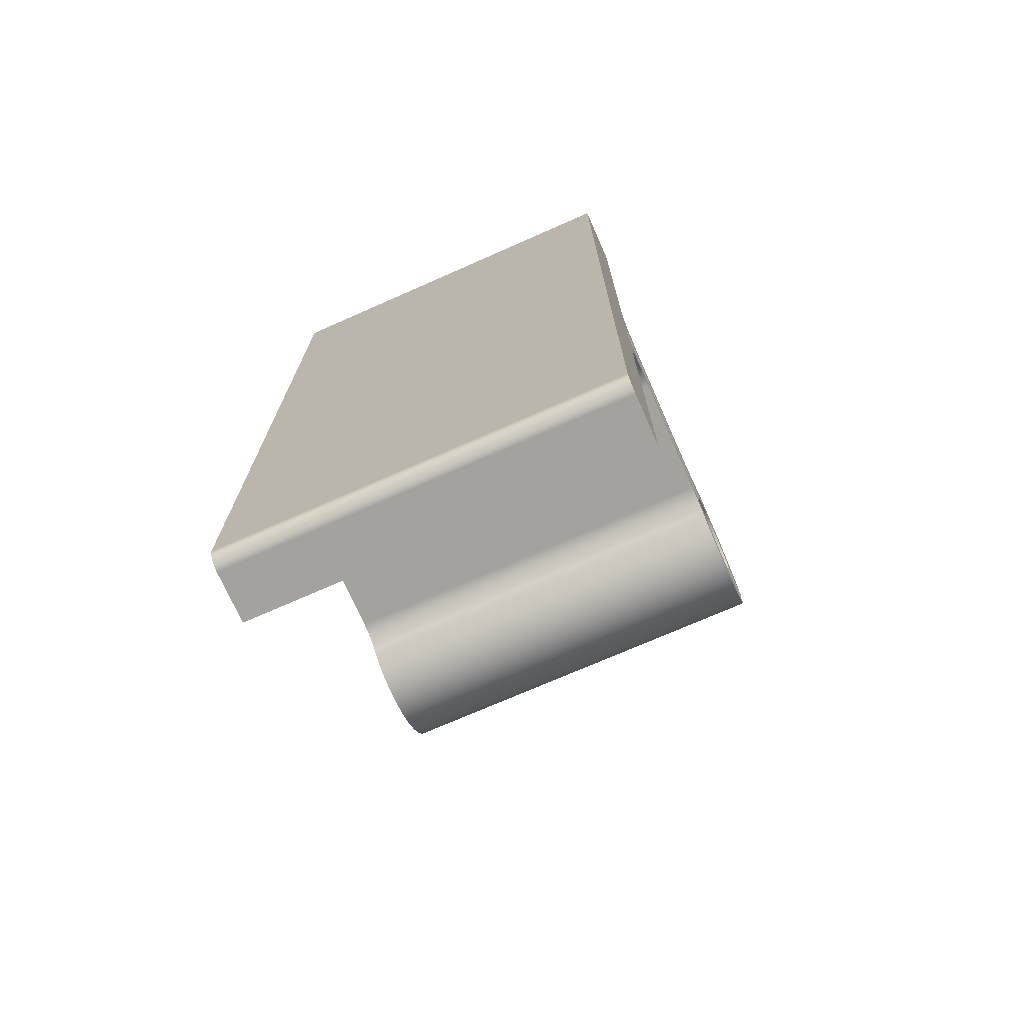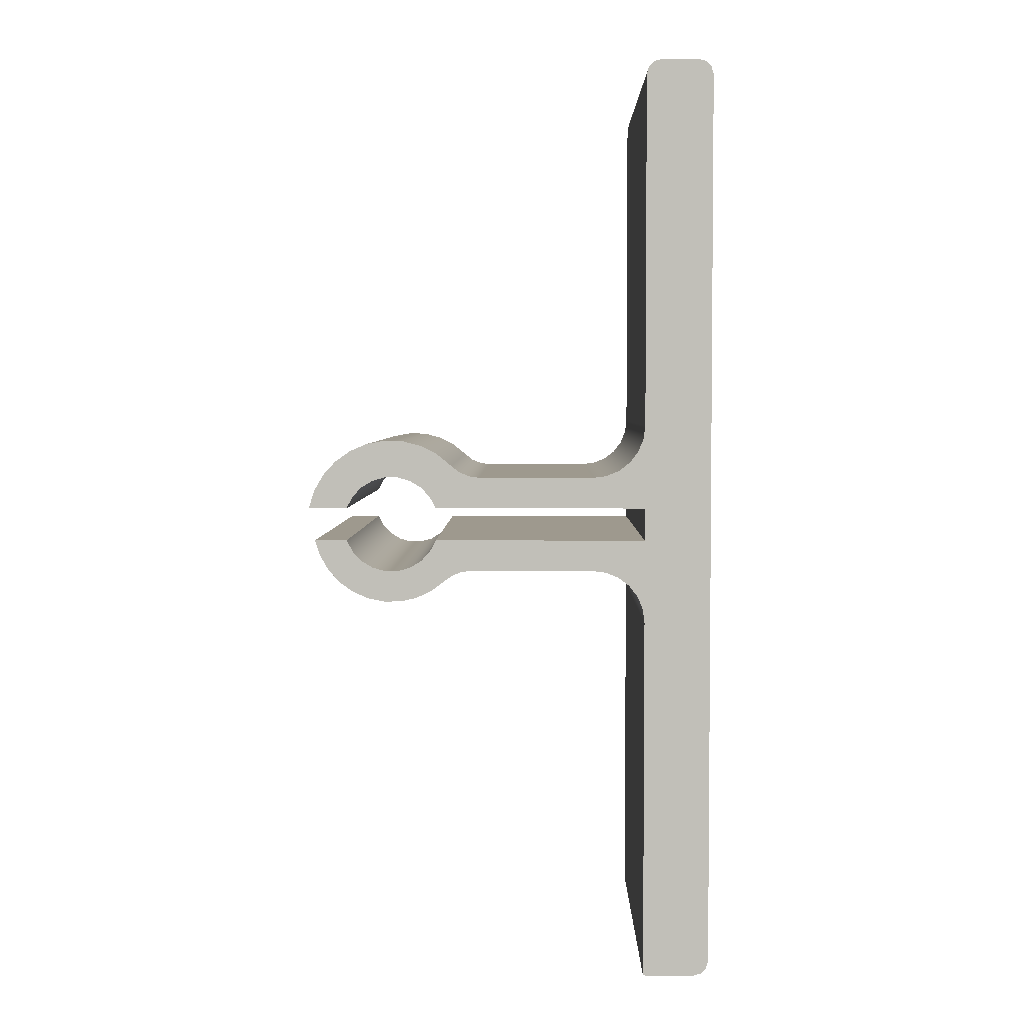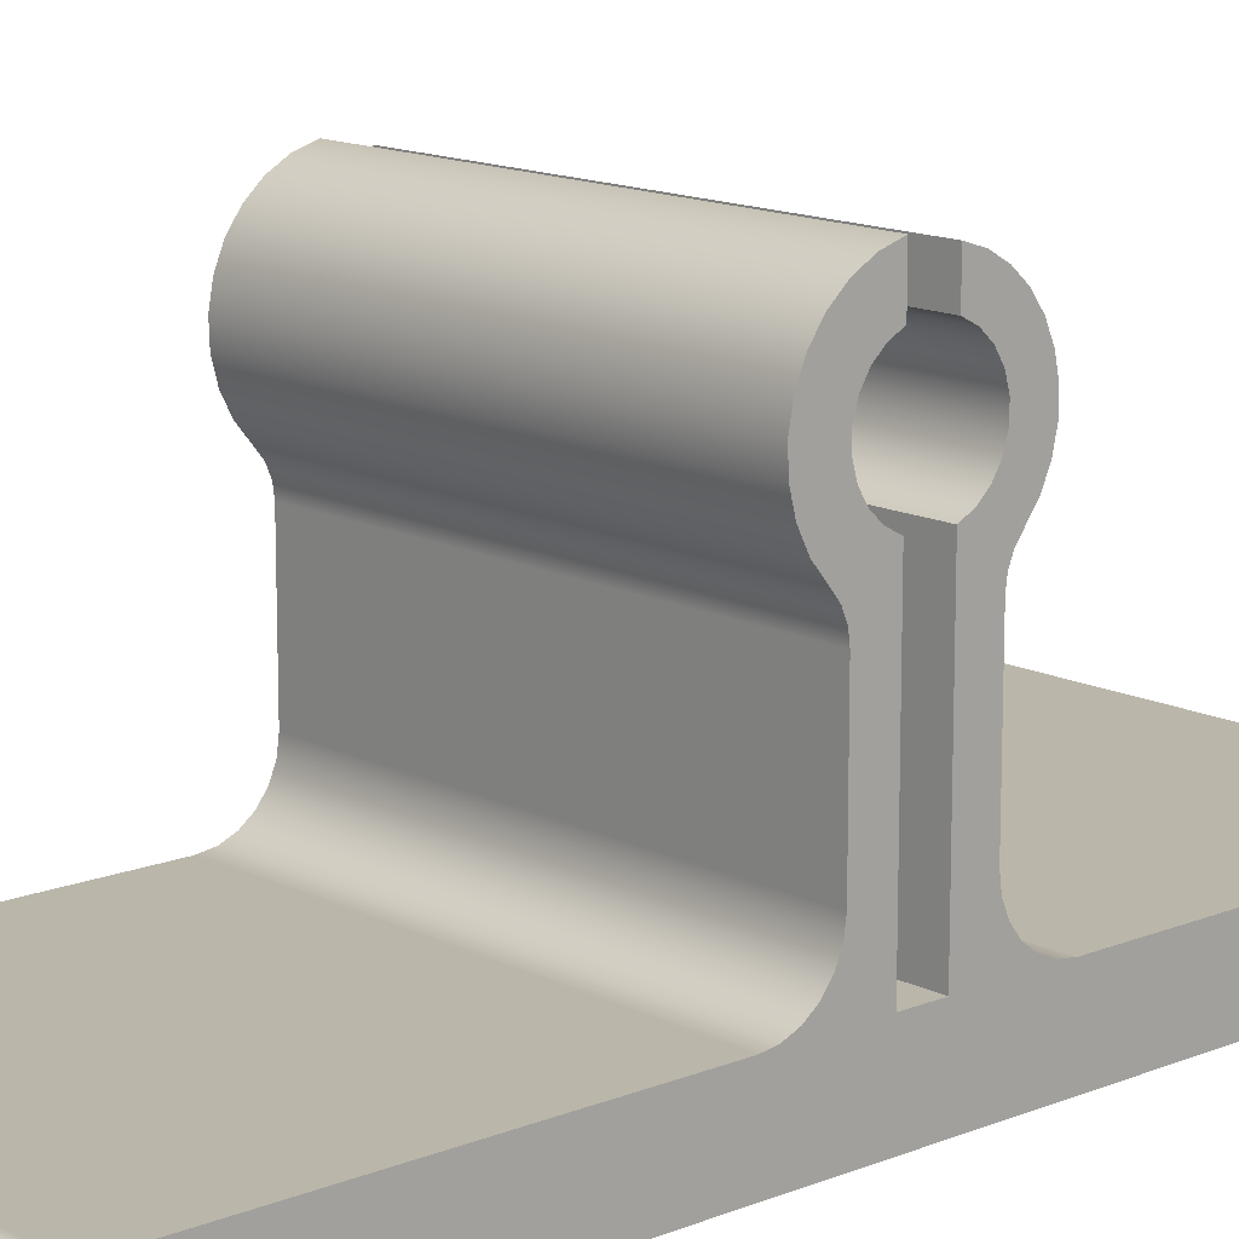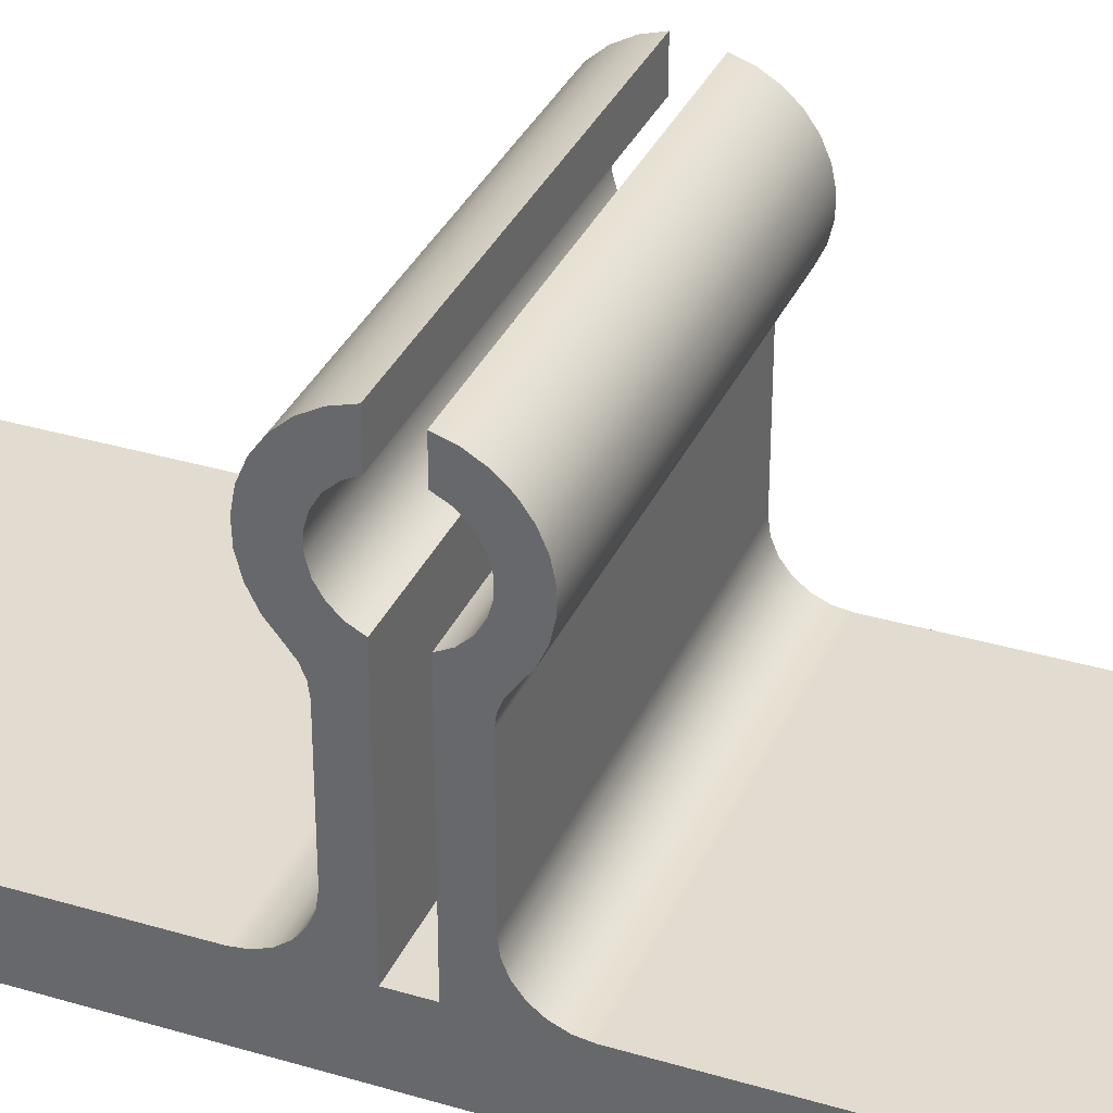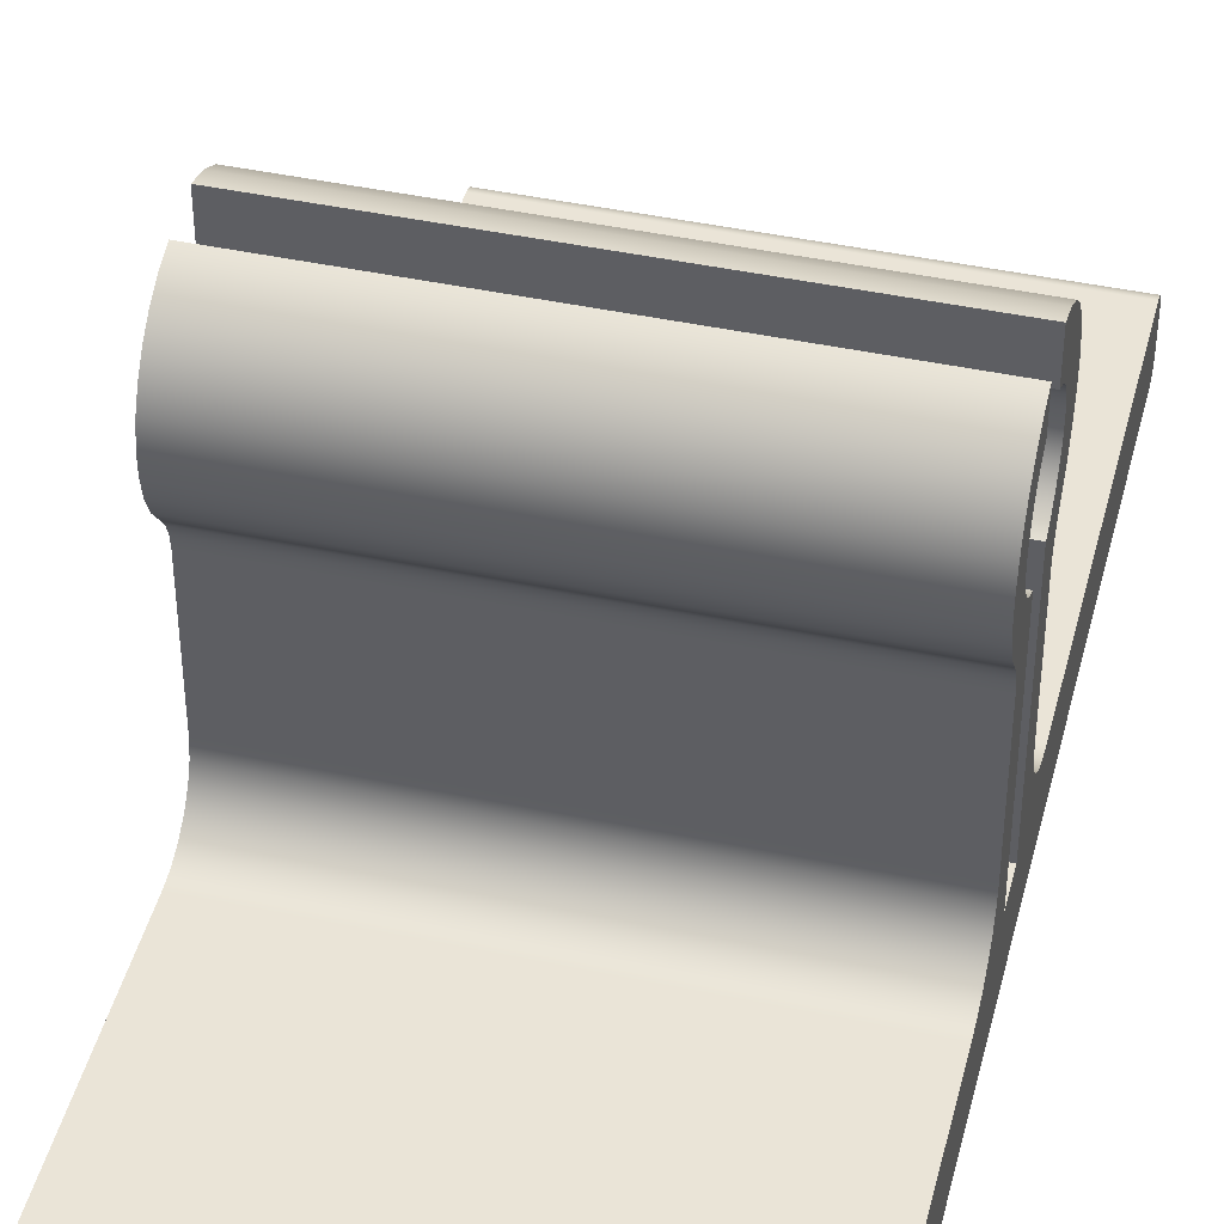
<metadata>
{"format":"obj","ext":"obj","renderer":"f3d","projection":"perspective","resolution":1024,"background":"white","views":[{"elev":-72.4,"azim":23.8,"up":"+Z"},{"elev":3.5,"azim":-89.3,"up":"+Z"},{"elev":13.8,"azim":48.0,"up":"+Y"},{"elev":34.3,"azim":111.9,"up":"+Y"},{"elev":43.9,"azim":-166.0,"up":"+Y"}]}
</metadata>
<code>
v 0 2.951 -0.1089
v 0 2.912 -0.1835
v 0 2.854 -0.2448
v 0 2.782 -0.2884
v 0 2.701 -0.311
v 0 2.617 -0.311
v 0 2.536 -0.2884
v 0 2.464 -0.2448
v 0 2.406 -0.1835
v 0 2.367 -0.1089
v 2.54 2.367 -0.1089
v 2.54 2.406 -0.1835
v 2.54 2.464 -0.2448
v 2.54 2.536 -0.2884
v 2.54 2.617 -0.311
v 2.54 2.701 -0.311
v 2.54 2.782 -0.2884
v 2.54 2.854 -0.2448
v 2.54 2.912 -0.1835
v 2.54 2.951 -0.1089
v 0 3.158 -0.1089
v 0 2.951 -0.1089
v 2.54 2.951 -0.1089
v 2.54 3.158 -0.1089
v 0 2.313 -0.3781
v 0 2.399 -0.4424
v 0 2.496 -0.4872
v 0 2.601 -0.5106
v 0 2.709 -0.5115
v 0 2.814 -0.4898
v 0 2.912 -0.4467
v 0 2.999 -0.3838
v 0 3.071 -0.3041
v 0 3.125 -0.2111
v 0 3.158 -0.1089
v 2.54 3.158 -0.1089
v 2.54 3.125 -0.2111
v 2.54 3.071 -0.3041
v 2.54 2.999 -0.3838
v 2.54 2.912 -0.4467
v 2.54 2.814 -0.4898
v 2.54 2.709 -0.5115
v 2.54 2.601 -0.5106
v 2.54 2.496 -0.4872
v 2.54 2.399 -0.4424
v 2.54 2.313 -0.3781
v 0 2.136 -0.3089
v 0 2.2 -0.3169
v 0 2.26 -0.3405
v 0 2.313 -0.3781
v 2.54 2.313 -0.3781
v 2.54 2.26 -0.3405
v 2.54 2.2 -0.3169
v 2.54 2.136 -0.3089
v 0 1.34 -0.3089
v 0 2.136 -0.3089
v 2.54 2.136 -0.3089
v 2.54 1.34 -0.3089
v 0 1 -0.6489
v 0 1.012 -0.5609
v 0 1.046 -0.4789
v 0 1.1 -0.4085
v 0 1.17 -0.3544
v 0 1.252 -0.3205
v 0 1.34 -0.3089
v 2.54 1.34 -0.3089
v 2.54 1.252 -0.3205
v 2.54 1.17 -0.3544
v 2.54 1.1 -0.4085
v 2.54 1.046 -0.4789
v 2.54 1.012 -0.5609
v 2.54 1 -0.6489
v 0 1 -3
v 0 1 -0.6489
v 2.54 1 -0.6489
v 2.54 1 -3
v 0 0.67 -3
v 0 1 -3
v 2.54 1 -3
v 2.54 0.67 -3
v 0 0.57 -2.9
v 0 0.5834 -2.95
v 0 0.62 -2.987
v 0 0.67 -3
v 2.54 0.67 -3
v 2.54 0.62 -2.987
v 2.54 0.5834 -2.95
v 2.54 0.57 -2.9
v 0 0.57 2.9
v 0 0.57 -2.9
v 2.54 0.57 -2.9
v 2.54 0.57 2.9
v 0 0.67 3
v 0 0.62 2.987
v 0 0.5834 2.95
v 0 0.57 2.9
v 2.54 0.57 2.9
v 2.54 0.5834 2.95
v 2.54 0.62 2.987
v 2.54 0.67 3
v 0 0.9 3
v 0 0.67 3
v 2.54 0.67 3
v 2.54 0.9 3
v 0 1 2.9
v 0 0.9866 2.95
v 0 0.95 2.987
v 0 0.9 3
v 2.54 0.9 3
v 2.54 0.95 2.987
v 2.54 0.9866 2.95
v 2.54 1 2.9
v 0 1 0.6411
v 0 1 2.9
v 2.54 1 2.9
v 2.54 1 0.6411
v 0 1.34 0.3011
v 0 1.252 0.3127
v 0 1.17 0.3467
v 0 1.1 0.4007
v 0 1.046 0.4711
v 0 1.012 0.5531
v 0 1 0.6411
v 2.54 1 0.6411
v 2.54 1.012 0.5531
v 2.54 1.046 0.4711
v 2.54 1.1 0.4007
v 2.54 1.17 0.3467
v 2.54 1.252 0.3127
v 2.54 1.34 0.3011
v 0 2.08 0.3011
v 0 1.34 0.3011
v 2.54 1.34 0.3011
v 2.54 2.08 0.3011
v 0 2.266 0.3795
v 0 2.212 0.337
v 0 2.149 0.3102
v 0 2.08 0.3011
v 2.54 2.08 0.3011
v 2.54 2.149 0.3102
v 2.54 2.212 0.337
v 2.54 2.266 0.3795
v 0 3.198 0.1012
v 0 3.162 0.215
v 0 3.103 0.3185
v 0 3.023 0.4067
v 0 2.926 0.4756
v 0 2.816 0.5219
v 0 2.699 0.5435
v 0 2.58 0.5392
v 0 2.465 0.5093
v 0 2.358 0.4552
v 0 2.266 0.3795
v 2.54 2.266 0.3795
v 2.54 2.358 0.4552
v 2.54 2.465 0.5093
v 2.54 2.58 0.5392
v 2.54 2.699 0.5435
v 2.54 2.816 0.5219
v 2.54 2.926 0.4756
v 2.54 3.023 0.4067
v 2.54 3.103 0.3185
v 2.54 3.162 0.215
v 2.54 3.198 0.1012
v 0 2.951 0.1012
v 0 3.198 0.1012
v 2.54 3.198 0.1012
v 2.54 2.951 0.1012
v 0 2.367 0.1011
v 0 2.406 0.1757
v 0 2.464 0.237
v 0 2.536 0.2806
v 0 2.617 0.3032
v 0 2.701 0.3033
v 0 2.782 0.2806
v 0 2.854 0.2371
v 0 2.912 0.1758
v 0 2.951 0.1012
v 2.54 2.951 0.1012
v 2.54 2.912 0.1758
v 2.54 2.854 0.2371
v 2.54 2.782 0.2806
v 2.54 2.701 0.3033
v 2.54 2.617 0.3032
v 2.54 2.536 0.2806
v 2.54 2.464 0.237
v 2.54 2.406 0.1757
v 2.54 2.367 0.1011
v 0 1 0.1011
v 0 2.367 0.1011
v 2.54 2.367 0.1011
v 2.54 1 0.1011
v 0 1 -0.1089
v 0 1 0.1011
v 2.54 1 0.1011
v 2.54 1 -0.1089
v 0 2.367 -0.1089
v 0 1 -0.1089
v 2.54 1 -0.1089
v 2.54 2.367 -0.1089
v 2.54 2.367 -0.1089
v 2.54 1 -0.1089
v 2.54 1 0.1011
v 2.54 2.367 0.1011
v 2.54 2.406 0.1757
v 2.54 2.464 0.237
v 2.54 2.536 0.2806
v 2.54 2.617 0.3032
v 2.54 2.701 0.3033
v 2.54 2.782 0.2806
v 2.54 2.854 0.2371
v 2.54 2.912 0.1758
v 2.54 2.951 0.1012
v 2.54 3.198 0.1012
v 2.54 3.162 0.215
v 2.54 3.103 0.3185
v 2.54 3.023 0.4067
v 2.54 2.926 0.4756
v 2.54 2.816 0.5219
v 2.54 2.699 0.5435
v 2.54 2.58 0.5392
v 2.54 2.465 0.5093
v 2.54 2.358 0.4552
v 2.54 2.266 0.3795
v 2.54 2.212 0.337
v 2.54 2.149 0.3102
v 2.54 2.08 0.3011
v 2.54 1.34 0.3011
v 2.54 1.252 0.3127
v 2.54 1.17 0.3467
v 2.54 1.1 0.4007
v 2.54 1.046 0.4711
v 2.54 1.012 0.5531
v 2.54 1 0.6411
v 2.54 1 2.9
v 2.54 0.9866 2.95
v 2.54 0.95 2.987
v 2.54 0.9 3
v 2.54 0.67 3
v 2.54 0.62 2.987
v 2.54 0.5834 2.95
v 2.54 0.57 2.9
v 2.54 0.57 -2.9
v 2.54 0.5834 -2.95
v 2.54 0.62 -2.987
v 2.54 0.67 -3
v 2.54 1 -3
v 2.54 1 -0.6489
v 2.54 1.012 -0.5609
v 2.54 1.046 -0.4789
v 2.54 1.1 -0.4085
v 2.54 1.17 -0.3544
v 2.54 1.252 -0.3205
v 2.54 1.34 -0.3089
v 2.54 2.136 -0.3089
v 2.54 2.2 -0.3169
v 2.54 2.26 -0.3405
v 2.54 2.313 -0.3781
v 2.54 2.399 -0.4424
v 2.54 2.496 -0.4872
v 2.54 2.601 -0.5106
v 2.54 2.709 -0.5115
v 2.54 2.814 -0.4898
v 2.54 2.912 -0.4467
v 2.54 2.999 -0.3838
v 2.54 3.071 -0.3041
v 2.54 3.125 -0.2111
v 2.54 3.158 -0.1089
v 2.54 2.951 -0.1089
v 2.54 2.912 -0.1835
v 2.54 2.854 -0.2448
v 2.54 2.782 -0.2884
v 2.54 2.701 -0.311
v 2.54 2.617 -0.311
v 2.54 2.536 -0.2884
v 2.54 2.464 -0.2448
v 2.54 2.406 -0.1835
v 0 1 -0.1089
v 0 2.367 -0.1089
v 0 2.406 -0.1835
v 0 2.464 -0.2448
v 0 2.536 -0.2884
v 0 2.617 -0.311
v 0 2.701 -0.311
v 0 2.782 -0.2884
v 0 2.854 -0.2448
v 0 2.912 -0.1835
v 0 2.951 -0.1089
v 0 3.158 -0.1089
v 0 3.125 -0.2111
v 0 3.071 -0.3041
v 0 2.999 -0.3838
v 0 2.912 -0.4467
v 0 2.814 -0.4898
v 0 2.709 -0.5115
v 0 2.601 -0.5106
v 0 2.496 -0.4872
v 0 2.399 -0.4424
v 0 2.313 -0.3781
v 0 2.26 -0.3405
v 0 2.2 -0.3169
v 0 2.136 -0.3089
v 0 1.34 -0.3089
v 0 1.252 -0.3205
v 0 1.17 -0.3544
v 0 1.1 -0.4085
v 0 1.046 -0.4789
v 0 1.012 -0.5609
v 0 1 -0.6489
v 0 1 -3
v 0 0.67 -3
v 0 0.62 -2.987
v 0 0.5834 -2.95
v 0 0.57 -2.9
v 0 0.57 2.9
v 0 0.5834 2.95
v 0 0.62 2.987
v 0 0.67 3
v 0 0.9 3
v 0 0.95 2.987
v 0 0.9866 2.95
v 0 1 2.9
v 0 1 0.6411
v 0 1.012 0.5531
v 0 1.046 0.4711
v 0 1.1 0.4007
v 0 1.17 0.3467
v 0 1.252 0.3127
v 0 1.34 0.3011
v 0 2.08 0.3011
v 0 2.149 0.3102
v 0 2.212 0.337
v 0 2.266 0.3795
v 0 2.358 0.4552
v 0 2.465 0.5093
v 0 2.58 0.5392
v 0 2.699 0.5435
v 0 2.816 0.5219
v 0 2.926 0.4756
v 0 3.023 0.4067
v 0 3.103 0.3185
v 0 3.162 0.215
v 0 3.198 0.1012
v 0 2.951 0.1012
v 0 2.912 0.1758
v 0 2.854 0.2371
v 0 2.782 0.2806
v 0 2.701 0.3033
v 0 2.617 0.3032
v 0 2.536 0.2806
v 0 2.464 0.237
v 0 2.406 0.1757
v 0 2.367 0.1011
v 0 1 0.1011
g d9fbe86e-e36e-11ea-9d2a-54bf646e7e1f
f 20 1 19
f 19 1 2
f 19 2 18
f 18 2 3
f 18 3 17
f 17 3 4
f 17 4 16
f 16 4 5
f 16 5 15
f 15 5 6
f 15 6 14
f 14 6 7
f 14 7 13
f 13 7 8
f 13 8 12
f 12 8 9
f 12 9 11
f 11 9 10
g d9fe8080-e36e-11ea-bae8-54bf646e7e1f
f 21 22 24
f 24 22 23
g da011898-e36e-11ea-a180-54bf646e7e1f
f 46 25 45
f 45 25 26
f 45 26 27
f 45 27 44
f 44 27 28
f 44 28 43
f 43 28 29
f 43 29 42
f 42 29 30
f 42 30 41
f 41 30 31
f 41 31 40
f 40 31 32
f 40 32 39
f 39 32 33
f 39 33 38
f 38 33 34
f 38 34 37
f 37 34 36
f 36 34 35
g da09f250-e36e-11ea-b9b4-54bf646e7e1f
f 54 47 53
f 53 47 48
f 53 48 52
f 52 48 49
f 52 49 51
f 51 49 50
g da0cb18c-e36e-11ea-b8ab-54bf646e7e1f
f 55 56 58
f 58 56 57
g da0f498a-e36e-11ea-ae09-54bf646e7e1f
f 72 59 71
f 71 59 60
f 71 60 70
f 70 60 61
f 70 61 69
f 69 61 62
f 69 62 68
f 68 62 63
f 68 63 67
f 67 63 64
f 67 64 66
f 66 64 65
g da1208b4-e36e-11ea-8765-54bf646e7e1f
f 73 74 76
f 76 74 75
g da14c7da-e36e-11ea-837d-54bf646e7e1f
f 77 78 80
f 80 78 79
g da175fe2-e36e-11ea-a750-54bf646e7e1f
f 88 81 87
f 87 81 82
f 87 82 86
f 86 82 83
f 86 83 85
f 85 83 84
g da19f80a-e36e-11ea-a63a-54bf646e7e1f
f 89 90 92
f 92 90 91
g da1cb72e-e36e-11ea-8351-54bf646e7e1f
f 100 93 99
f 99 93 94
f 99 94 98
f 98 94 95
f 98 95 97
f 97 95 96
g da1f9d58-e36e-11ea-8a7d-54bf646e7e1f
f 101 102 104
f 104 102 103
g da22aa9e-e36e-11ea-a839-54bf646e7e1f
f 112 105 111
f 111 105 106
f 111 106 110
f 110 106 107
f 110 107 109
f 109 107 108
g da2569cc-e36e-11ea-842d-54bf646e7e1f
f 113 114 116
f 116 114 115
g da2801f0-e36e-11ea-a075-54bf646e7e1f
f 130 117 129
f 129 117 118
f 129 118 128
f 128 118 119
f 128 119 127
f 127 119 120
f 127 120 126
f 126 120 121
f 126 121 125
f 125 121 122
f 125 122 124
f 124 122 123
g da2ac16c-e36e-11ea-9909-54bf646e7e1f
f 131 132 134
f 134 132 133
g da2d5992-e36e-11ea-a223-54bf646e7e1f
f 142 135 141
f 141 135 136
f 141 136 140
f 140 136 137
f 140 137 139
f 139 137 138
g da3018ba-e36e-11ea-a9fa-54bf646e7e1f
f 164 143 163
f 163 143 144
f 163 144 162
f 162 144 145
f 162 145 161
f 161 145 146
f 161 146 160
f 160 146 147
f 160 147 159
f 159 147 148
f 159 148 158
f 158 148 149
f 158 149 157
f 157 149 150
f 157 150 156
f 156 150 151
f 156 151 155
f 155 151 152
f 155 152 154
f 154 152 153
g da32d7b6-e36e-11ea-ac31-54bf646e7e1f
f 165 166 168
f 168 166 167
g da35be10-e36e-11ea-9c78-54bf646e7e1f
f 188 169 187
f 187 169 170
f 187 170 186
f 186 170 171
f 186 171 185
f 185 171 172
f 185 172 184
f 184 172 173
f 184 173 183
f 183 173 174
f 183 174 182
f 182 174 175
f 182 175 181
f 181 175 176
f 181 176 180
f 180 176 177
f 180 177 179
f 179 177 178
g da387d38-e36e-11ea-8570-54bf646e7e1f
f 189 190 192
f 192 190 191
g da3b3c62-e36e-11ea-a74a-54bf646e7e1f
f 193 194 196
f 196 194 195
g da3dfb66-e36e-11ea-9aac-54bf646e7e1f
f 197 198 200
f 200 198 199
g da412fbe-e36e-11ea-ae85-54bf646e7e1f
f 202 254 201
f 201 254 255
f 201 255 256
f 203 243 202
f 202 243 248
f 202 248 249
f 204 228 203
f 203 228 229
f 203 229 230
f 205 224 204
f 204 224 225
f 204 225 226
f 224 205 223
f 223 205 206
f 223 206 222
f 222 206 207
f 222 207 221
f 221 207 208
f 221 208 220
f 220 208 209
f 220 209 210
f 220 210 219
f 219 210 211
f 219 211 218
f 218 211 212
f 218 212 217
f 217 212 213
f 217 213 216
f 216 213 215
f 215 213 214
f 226 227 204
f 204 227 228
f 230 231 203
f 203 231 232
f 203 232 233
f 233 234 203
f 203 234 242
f 203 242 243
f 234 235 242
f 242 235 239
f 242 239 240
f 236 237 235
f 235 237 238
f 235 238 239
f 240 241 242
f 244 245 243
f 243 245 246
f 243 246 248
f 248 246 247
f 249 250 202
f 202 250 251
f 202 251 252
f 252 253 202
f 202 253 254
f 256 257 201
f 201 257 258
f 201 258 277
f 277 258 259
f 277 259 276
f 276 259 260
f 276 260 275
f 275 260 261
f 275 261 274
f 274 261 262
f 274 262 273
f 273 262 272
f 272 262 263
f 272 263 271
f 271 263 264
f 271 264 270
f 270 264 265
f 270 265 269
f 269 265 266
f 269 266 267
f 267 268 269
g da443d0a-e36e-11ea-a9ab-54bf646e7e1f
f 279 303 278
f 278 303 304
f 278 304 305
f 280 299 279
f 279 299 300
f 279 300 301
f 299 280 298
f 298 280 281
f 298 281 297
f 297 281 282
f 297 282 296
f 296 282 283
f 296 283 295
f 295 283 284
f 295 284 285
f 295 285 294
f 294 285 286
f 294 286 293
f 293 286 287
f 293 287 292
f 292 287 288
f 292 288 291
f 291 288 290
f 290 288 289
f 301 302 279
f 279 302 303
f 305 306 278
f 278 306 307
f 278 307 308
f 308 309 278
f 278 309 314
f 278 314 354
f 354 314 315
f 354 315 323
f 323 315 322
f 322 315 318
f 322 318 319
f 310 311 309
f 309 311 314
f 311 312 314
f 314 312 313
f 316 317 315
f 315 317 318
f 319 320 322
f 322 320 321
f 323 324 354
f 354 324 325
f 354 325 326
f 326 327 354
f 354 327 328
f 354 328 329
f 354 329 353
f 353 329 330
f 353 330 331
f 331 332 353
f 353 332 333
f 353 333 352
f 352 333 334
f 352 334 351
f 351 334 335
f 351 335 350
f 350 335 336
f 350 336 349
f 349 336 337
f 349 337 348
f 348 337 347
f 347 337 338
f 347 338 346
f 346 338 339
f 346 339 345
f 345 339 340
f 345 340 344
f 344 340 341
f 344 341 342
f 342 343 344

</code>
